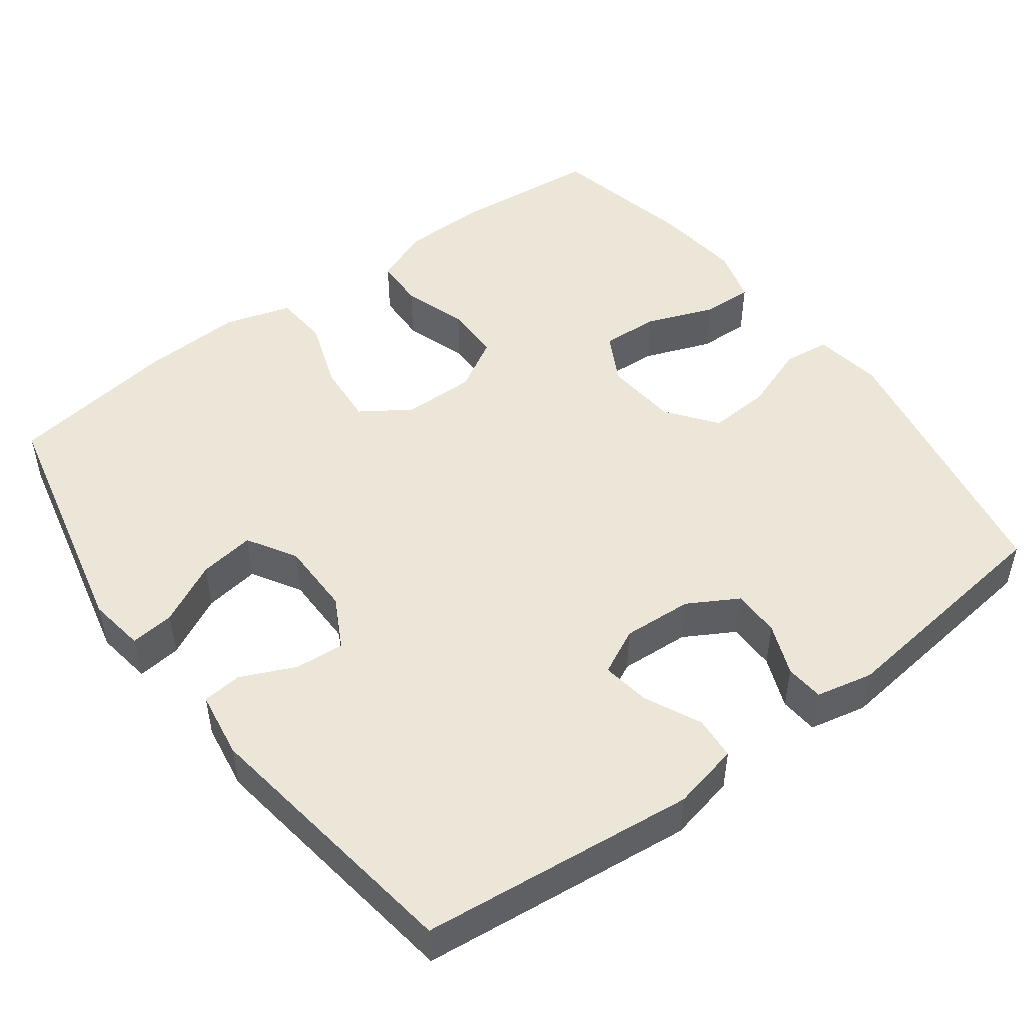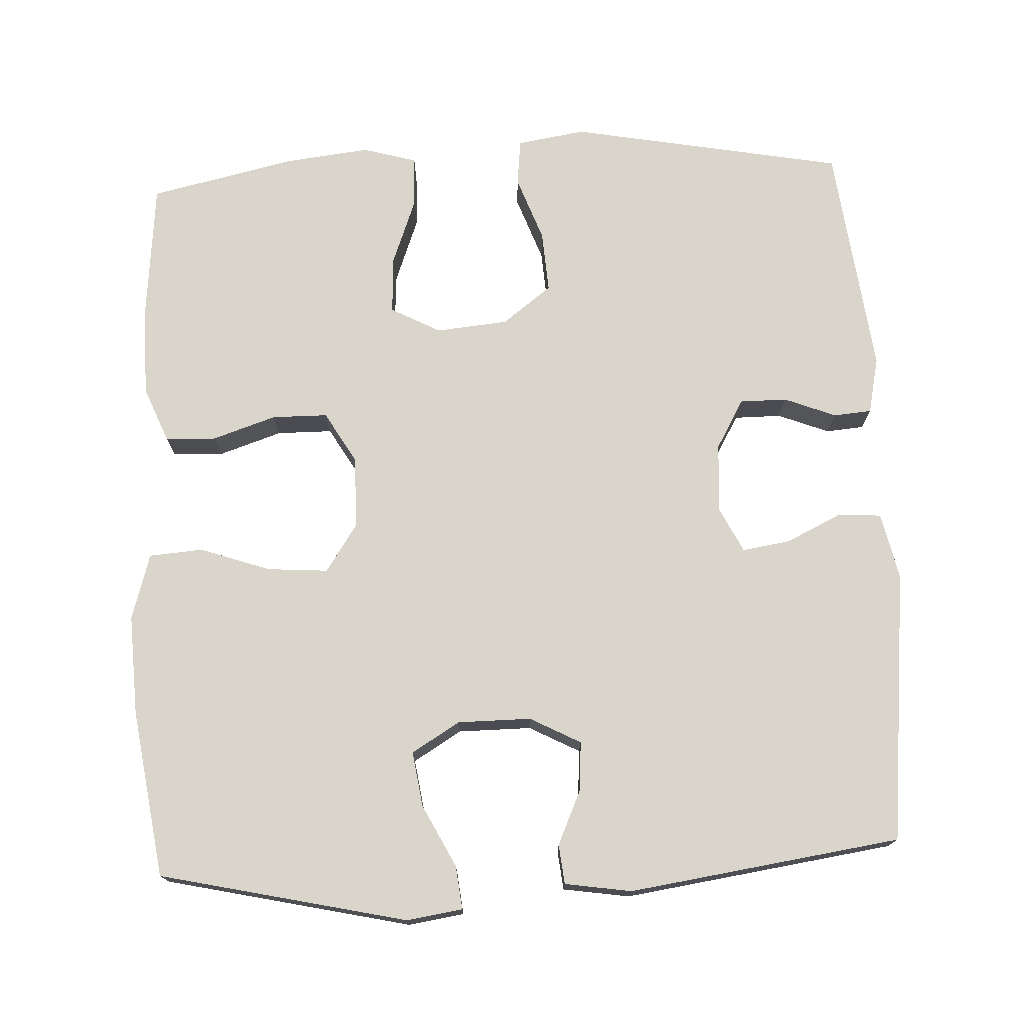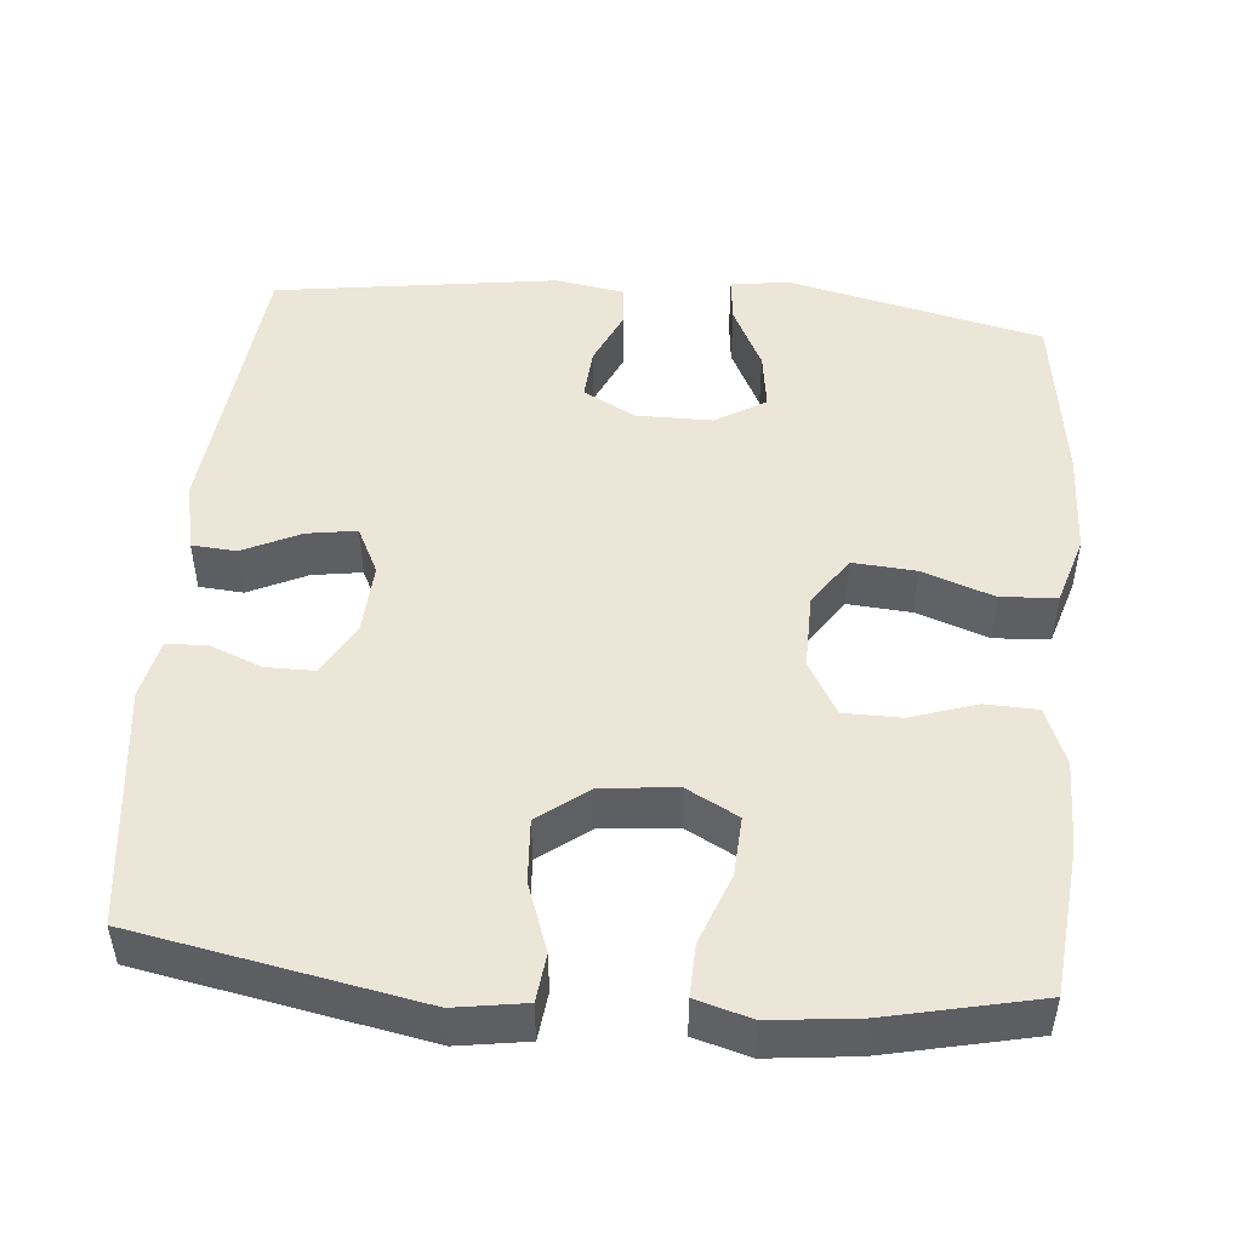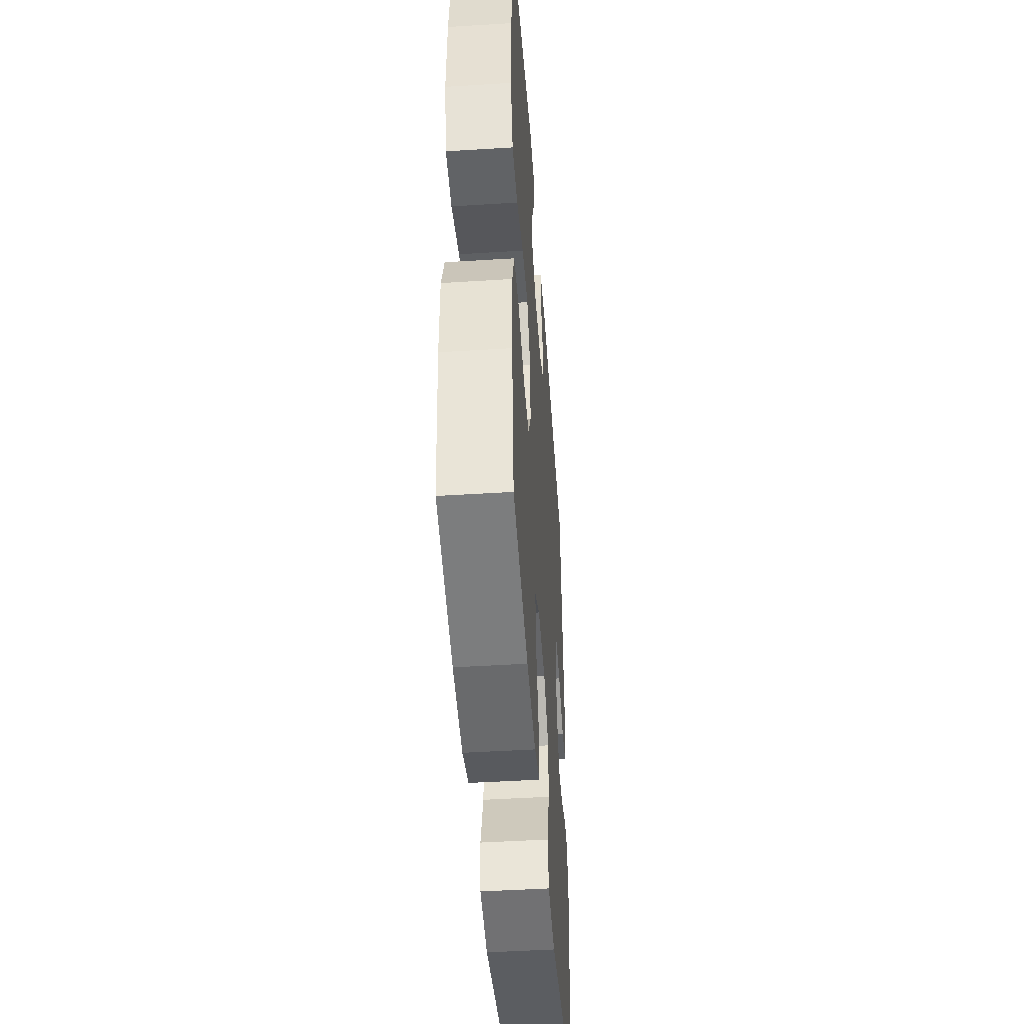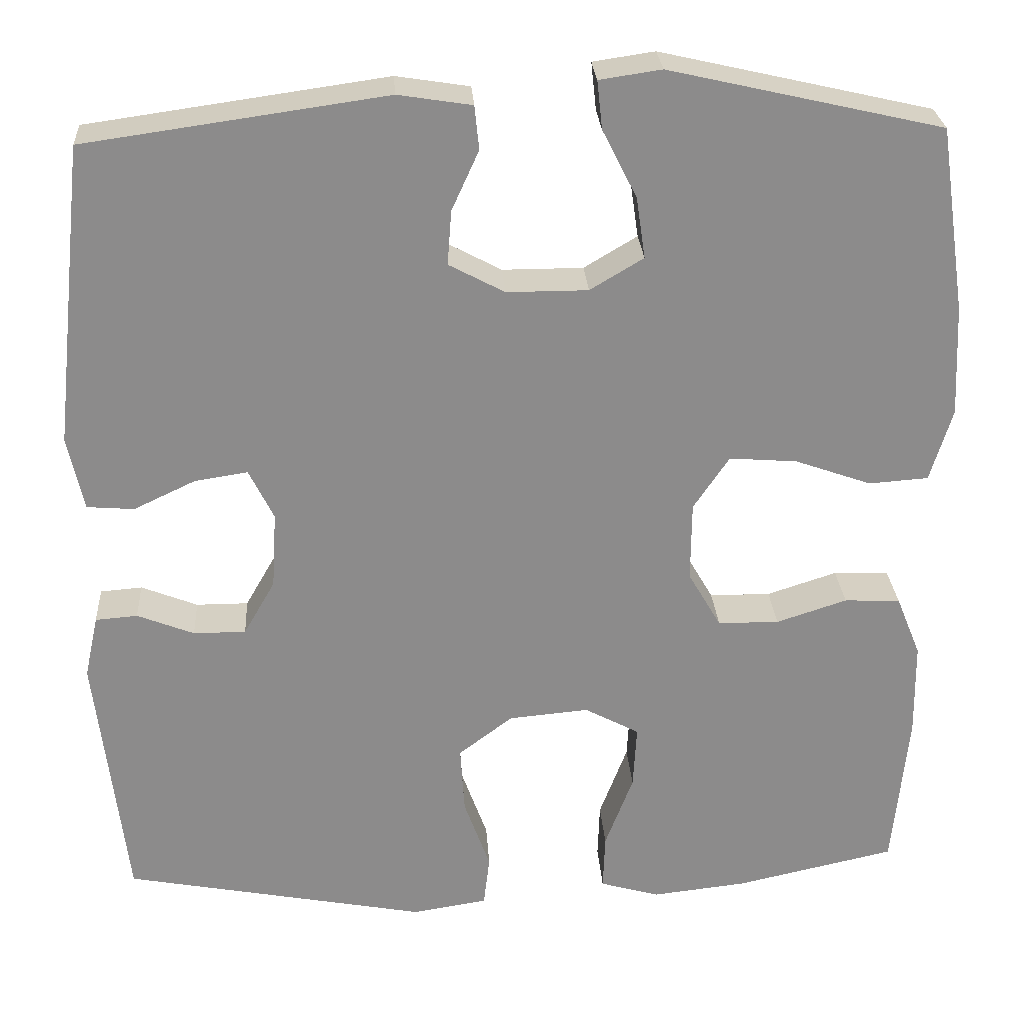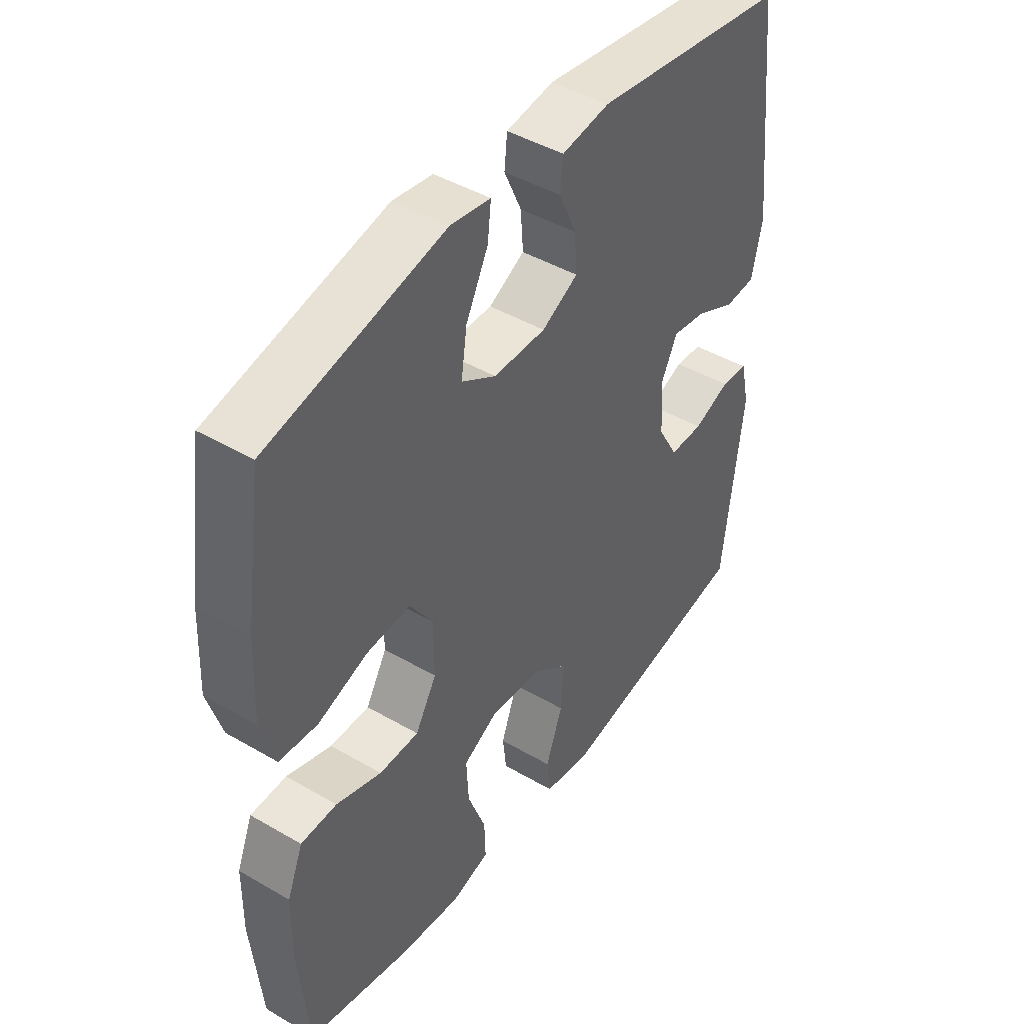
<metadata>
{"format":"obj","ext":"obj","renderer":"f3d","projection":"perspective","resolution":1024,"background":"white","views":[{"elev":49.4,"azim":53.3,"up":"+Y"},{"elev":74.4,"azim":-2.8,"up":"+Y"},{"elev":49.2,"azim":-174.9,"up":"+Y"},{"elev":-46.6,"azim":-85.9,"up":"+Z"},{"elev":26.3,"azim":176.4,"up":"+Z"},{"elev":44.4,"azim":-55.7,"up":"+Z"}]}
</metadata>
<code>
o path5816
v -0.3119 0.0375 -0.5482
v -0.1967 0.0375 -0.5611
v -0.1243 0.0375 -0.5403
v -0.1267 0.0375 -0.4723
v -0.1609 0.0375 -0.3822
v -0.1652 0.0375 -0.3051
v -0.09854 0.0375 -0.2696
v -0.001648 0.0375 -0.2785
v 0.06424 0.0375 -0.3283
v 0.05903 0.0375 -0.4106
v 0.02725 0.0375 -0.4985
v 0.03456 0.0375 -0.5607
v 0.1261 0.0375 -0.5749
v 0.4951 0.0375 -0.5052
v 0.5323 0.0375 -0.1927
v 0.5157 0.0375 -0.1165
v 0.4645 0.0375 -0.1124
v 0.3954 0.0375 -0.1397
v 0.3318 0.0375 -0.1397
v 0.2938 0.0375 -0.07334
v 0.288 0.0375 0.01992
v 0.3182 0.0375 0.08083
v 0.3825 0.0375 0.07099
v 0.4576 0.0375 0.03538
v 0.5153 0.0375 0.03981
v 0.5347 0.0375 0.1294
v 0.4951 0.0375 0.4965
v 0.1296 0.0375 0.5482
v 0.03995 0.0375 0.5341
v 0.03456 0.0375 0.4811
v 0.06759 0.0375 0.4083
v 0.07249 0.0375 0.3424
v 0.004505 0.0375 0.3063
v -0.09404 0.0375 0.3064
v -0.1591 0.0375 0.3453
v -0.1482 0.0375 0.4196
v -0.1064 0.0375 0.5024
v -0.09996 0.0375 0.5609
v -0.1754 0.0375 0.572
v -0.5068 0.0375 0.4965
v -0.5394 0.0375 0.2713
v -0.5453 0.0375 0.1364
v -0.5184 0.0375 0.04803
v -0.4462 0.0375 0.04271
v -0.3527 0.0375 0.07569
v -0.2705 0.0375 0.08191
v -0.227 0.0375 0.01716
v -0.2261 0.0375 -0.07951
v -0.266 0.0375 -0.1482
v -0.3407 0.0375 -0.1489
v -0.4263 0.0375 -0.121
v -0.4943 0.0375 -0.1235
v -0.5242 0.0375 -0.1977
v -0.5257 0.0375 -0.3126
v -0.5068 0.0375 -0.5052
v -0.3119 -0.0375 -0.5482
v -0.1967 -0.0375 -0.5611
v -0.1243 -0.0375 -0.5403
v -0.1267 -0.0375 -0.4723
v -0.1609 -0.0375 -0.3822
v -0.1652 -0.0375 -0.3051
v -0.09854 -0.0375 -0.2696
v -0.001648 -0.0375 -0.2785
v 0.06424 -0.0375 -0.3283
v 0.05903 -0.0375 -0.4106
v 0.02725 -0.0375 -0.4985
v 0.03456 -0.0375 -0.5607
v 0.1261 -0.0375 -0.5749
v 0.4951 -0.0375 -0.5052
v 0.5323 -0.0375 -0.1927
v 0.5157 -0.0375 -0.1165
v 0.4645 -0.0375 -0.1124
v 0.3954 -0.0375 -0.1397
v 0.3318 -0.0375 -0.1397
v 0.2938 -0.0375 -0.07334
v 0.288 -0.0375 0.01992
v 0.3182 -0.0375 0.08083
v 0.3825 -0.0375 0.07099
v 0.4576 -0.0375 0.03538
v 0.5153 -0.0375 0.03981
v 0.5347 -0.0375 0.1294
v 0.4951 -0.0375 0.4965
v 0.1296 -0.0375 0.5482
v 0.03995 -0.0375 0.5341
v 0.03456 -0.0375 0.4811
v 0.06759 -0.0375 0.4083
v 0.07249 -0.0375 0.3424
v 0.004505 -0.0375 0.3063
v -0.09404 -0.0375 0.3064
v -0.1591 -0.0375 0.3453
v -0.1482 -0.0375 0.4196
v -0.1064 -0.0375 0.5024
v -0.09996 -0.0375 0.5609
v -0.1754 -0.0375 0.572
v -0.5068 -0.0375 0.4965
v -0.5394 -0.0375 0.2713
v -0.5453 -0.0375 0.1364
v -0.5184 -0.0375 0.04803
v -0.4462 -0.0375 0.04271
v -0.3527 -0.0375 0.07569
v -0.2705 -0.0375 0.08191
v -0.227 -0.0375 0.01716
v -0.2261 -0.0375 -0.07951
v -0.266 -0.0375 -0.1482
v -0.3407 -0.0375 -0.1489
v -0.4263 -0.0375 -0.121
v -0.4943 -0.0375 -0.1235
v -0.5242 -0.0375 -0.1977
v -0.5257 -0.0375 -0.3126
v -0.5068 -0.0375 -0.5052
v 0.03456 0.0375 -0.5607
v 0.03456 0.0375 -0.5607
v 0.1261 0.0375 -0.5749
v -0.3119 0.0375 -0.5482
v -0.1967 0.0375 -0.5611
v -0.1243 0.0375 -0.5403
v -0.1243 0.0375 -0.5403
v 0.02725 0.0375 -0.4985
v -0.1267 0.0375 -0.4723
v 0.4951 0.0375 -0.5052
v 0.4951 0.0375 -0.5052
v -0.5068 0.0375 -0.5052
v -0.5068 0.0375 -0.5052
v 0.05903 0.0375 -0.4106
v -0.1609 0.0375 -0.3822
v -0.5257 0.0375 -0.3126
v 0.06424 0.0375 -0.3283
v -0.1652 0.0375 -0.3051
v -0.1652 0.0375 -0.3051
v -0.001648 0.0375 -0.2785
v -0.5242 0.0375 -0.1977
v 0.5323 0.0375 -0.1927
v -0.09854 0.0375 -0.2696
v -0.4943 0.0375 -0.1235
v -0.4943 0.0375 -0.1235
v -0.266 0.0375 -0.1482
v -0.3407 0.0375 -0.1489
v 0.5157 0.0375 -0.1165
v 0.5157 0.0375 -0.1165
v -0.4263 0.0375 -0.121
v -0.2261 0.0375 -0.07951
v 0.3954 0.0375 -0.1397
v 0.3318 0.0375 -0.1397
v 0.2938 0.0375 -0.07334
v 0.4645 0.0375 -0.1124
v -0.227 0.0375 0.01716
v 0.288 0.0375 0.01992
v -0.2705 0.0375 0.08191
v -0.2705 0.0375 0.08191
v 0.3182 0.0375 0.08083
v 0.3182 0.0375 0.08083
v 0.3825 0.0375 0.07099
v 0.4576 0.0375 0.03538
v 0.5153 0.0375 0.03981
v 0.5153 0.0375 0.03981
v 0.5347 0.0375 0.1294
v -0.5184 0.0375 0.04803
v -0.5184 0.0375 0.04803
v -0.4462 0.0375 0.04271
v -0.3527 0.0375 0.07569
v -0.5453 0.0375 0.1364
v -0.5394 0.0375 0.2713
v 0.004505 0.0375 0.3063
v -0.09404 0.0375 0.3064
v 0.07249 0.0375 0.3424
v 0.07249 0.0375 0.3424
v -0.1591 0.0375 0.3453
v -0.1591 0.0375 0.3453
v 0.06759 0.0375 0.4083
v -0.1482 0.0375 0.4196
v -0.5068 0.0375 0.4965
v -0.5068 0.0375 0.4965
v 0.03456 0.0375 0.4811
v -0.1064 0.0375 0.5024
v 0.4951 0.0375 0.4965
v 0.4951 0.0375 0.4965
v 0.03995 0.0375 0.5341
v 0.03995 0.0375 0.5341
v -0.09996 0.0375 0.5609
v -0.09996 0.0375 0.5609
v 0.1296 0.0375 0.5482
v -0.1754 0.0375 0.572
v 0.03456 -0.0375 -0.5607
v 0.03456 -0.0375 -0.5607
v 0.1261 -0.0375 -0.5749
v -0.3119 -0.0375 -0.5482
v -0.1967 -0.0375 -0.5611
v -0.1243 -0.0375 -0.5403
v -0.1243 -0.0375 -0.5403
v 0.02725 -0.0375 -0.4985
v -0.1267 -0.0375 -0.4723
v 0.4951 -0.0375 -0.5052
v 0.4951 -0.0375 -0.5052
v -0.5068 -0.0375 -0.5052
v -0.5068 -0.0375 -0.5052
v 0.05903 -0.0375 -0.4106
v -0.1609 -0.0375 -0.3822
v -0.5257 -0.0375 -0.3126
v 0.06424 -0.0375 -0.3283
v -0.1652 -0.0375 -0.3051
v -0.1652 -0.0375 -0.3051
v -0.001648 -0.0375 -0.2785
v -0.5242 -0.0375 -0.1977
v 0.5323 -0.0375 -0.1927
v -0.09854 -0.0375 -0.2696
v -0.4943 -0.0375 -0.1235
v -0.4943 -0.0375 -0.1235
v -0.266 -0.0375 -0.1482
v -0.3407 -0.0375 -0.1489
v 0.5157 -0.0375 -0.1165
v 0.5157 -0.0375 -0.1165
v -0.4263 -0.0375 -0.121
v -0.2261 -0.0375 -0.07951
v 0.3954 -0.0375 -0.1397
v 0.3318 -0.0375 -0.1397
v 0.2938 -0.0375 -0.07334
v 0.4645 -0.0375 -0.1124
v -0.227 -0.0375 0.01716
v 0.288 -0.0375 0.01992
v -0.2705 -0.0375 0.08191
v -0.2705 -0.0375 0.08191
v 0.3182 -0.0375 0.08083
v 0.3182 -0.0375 0.08083
v 0.3825 -0.0375 0.07099
v 0.4576 -0.0375 0.03538
v 0.5153 -0.0375 0.03981
v 0.5153 -0.0375 0.03981
v 0.5347 -0.0375 0.1294
v -0.5184 -0.0375 0.04803
v -0.5184 -0.0375 0.04803
v -0.4462 -0.0375 0.04271
v -0.3527 -0.0375 0.07569
v -0.5453 -0.0375 0.1364
v -0.5394 -0.0375 0.2713
v 0.004505 -0.0375 0.3063
v -0.09404 -0.0375 0.3064
v 0.07249 -0.0375 0.3424
v 0.07249 -0.0375 0.3424
v -0.1591 -0.0375 0.3453
v -0.1591 -0.0375 0.3453
v 0.06759 -0.0375 0.4083
v -0.1482 -0.0375 0.4196
v -0.5068 -0.0375 0.4965
v -0.5068 -0.0375 0.4965
v 0.03456 -0.0375 0.4811
v -0.1064 -0.0375 0.5024
v 0.4951 -0.0375 0.4965
v 0.4951 -0.0375 0.4965
v 0.03995 -0.0375 0.5341
v 0.03995 -0.0375 0.5341
v -0.09996 -0.0375 0.5609
v -0.09996 -0.0375 0.5609
v 0.1296 -0.0375 0.5482
v -0.1754 -0.0375 0.572
f 198 209 203
f 247 222 228
f 190 185 196
f 233 232 234
f 241 253 245
f 237 222 247
f 192 215 199
f 243 239 242
f 253 241 237
f 202 219 218
f 218 235 236
f 228 222 224
f 203 209 212
f 218 236 220
f 254 246 251
f 214 215 192
f 216 199 215
f 218 219 235
f 194 186 198
f 187 197 186
f 239 220 236
f 186 197 198
f 228 224 225
f 203 212 206
f 243 242 254
f 200 205 208
f 185 192 196
f 217 204 210
f 228 225 226
f 213 202 218
f 205 202 213
f 245 253 249
f 183 185 190
f 191 187 188
f 200 208 209
f 196 192 199
f 235 222 237
f 220 239 232
f 197 187 191
f 232 239 234
f 199 216 202
f 234 239 243
f 242 246 254
f 204 214 192
f 253 237 247
f 219 222 235
f 214 204 217
f 208 205 213
f 202 216 219
f 209 198 200
f 198 197 200
f 231 233 229
f 232 233 231
f 112 13 68 184
f 1 2 57 56
f 2 117 189 57
f 11 12 67 66
f 3 4 59 58
f 13 121 193 68
f 123 1 56 195
f 10 11 66 65
f 4 5 60 59
f 54 55 110 109
f 9 10 65 64
f 5 129 201 60
f 8 9 64 63
f 53 54 109 108
f 14 15 70 69
f 6 7 62 61
f 7 8 63 62
f 135 53 108 207
f 49 50 105 104
f 15 139 211 70
f 51 52 107 106
f 50 51 106 105
f 48 49 104 103
f 18 19 74 73
f 19 20 75 74
f 17 18 73 72
f 16 17 72 71
f 47 48 103 102
f 20 21 76 75
f 149 47 102 221
f 21 151 223 76
f 23 24 79 78
f 24 155 227 79
f 25 26 81 80
f 158 44 99 230
f 44 45 100 99
f 42 43 98 97
f 22 23 78 77
f 45 46 101 100
f 41 42 97 96
f 33 34 89 88
f 166 33 88 238
f 34 168 240 89
f 31 32 87 86
f 35 36 91 90
f 172 41 96 244
f 30 31 86 85
f 36 37 92 91
f 26 176 248 81
f 178 30 85 250
f 37 180 252 92
f 28 29 84 83
f 27 28 83 82
f 39 40 95 94
f 38 39 94 93
f 126 131 137
f 175 156 150
f 118 124 113
f 161 162 160
f 169 173 181
f 165 175 150
f 120 127 143
f 171 170 167
f 181 165 169
f 130 146 147
f 146 164 163
f 156 152 150
f 131 140 137
f 146 148 164
f 182 179 174
f 142 120 143
f 144 143 127
f 146 163 147
f 122 126 114
f 115 114 125
f 167 164 148
f 114 126 125
f 156 153 152
f 131 134 140
f 171 182 170
f 128 136 133
f 113 124 120
f 145 138 132
f 156 154 153
f 141 146 130
f 133 141 130
f 173 177 181
f 111 118 113
f 119 116 115
f 128 137 136
f 124 127 120
f 163 165 150
f 148 160 167
f 125 119 115
f 160 162 167
f 127 130 144
f 162 171 167
f 170 182 174
f 132 120 142
f 181 175 165
f 147 163 150
f 142 145 132
f 136 141 133
f 130 147 144
f 137 128 126
f 126 128 125
f 159 157 161
f 160 159 161

</code>
